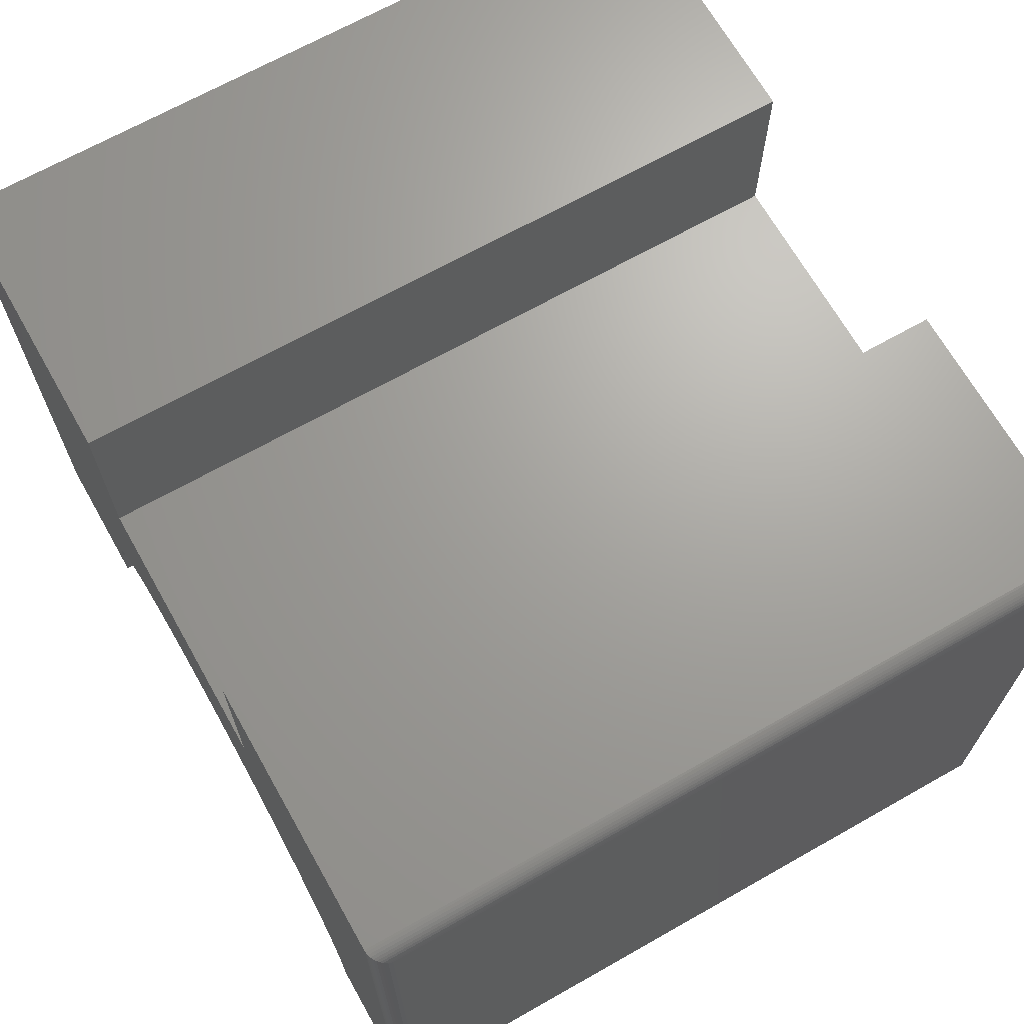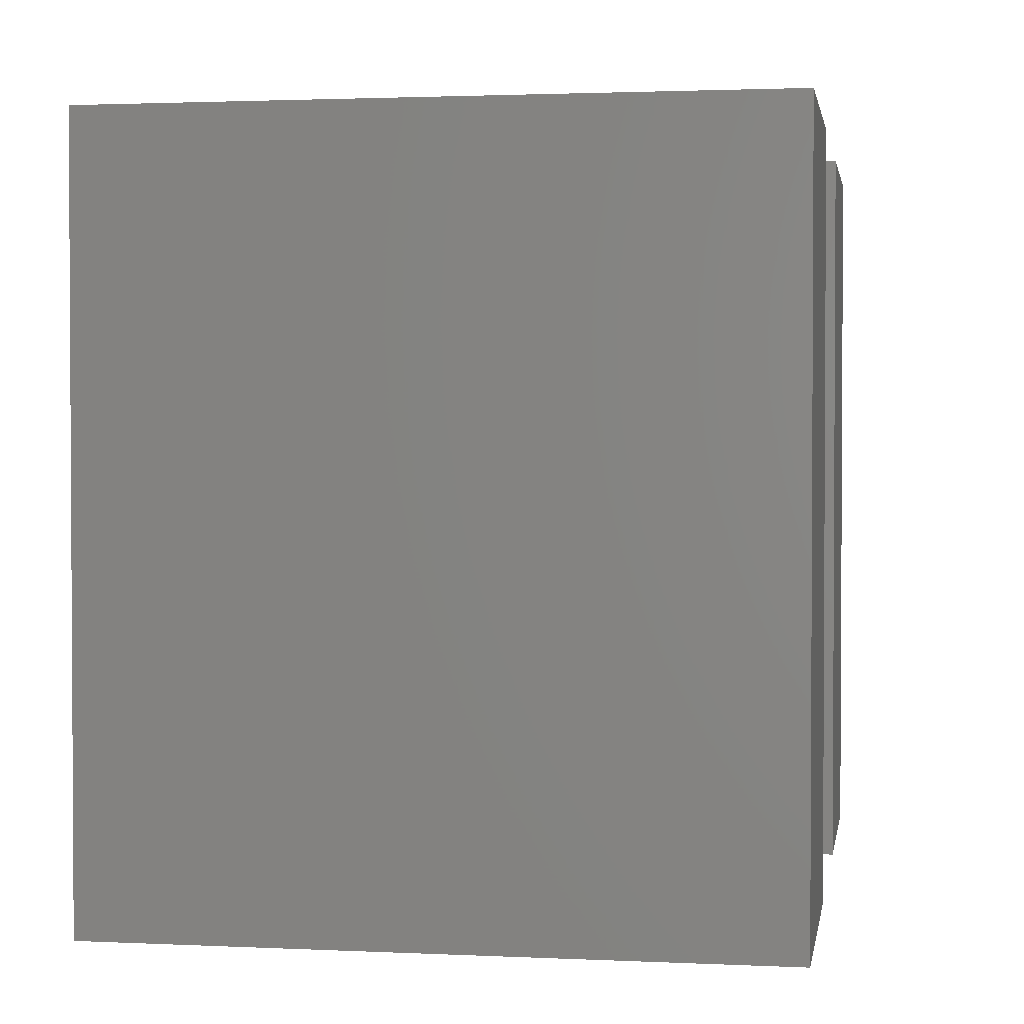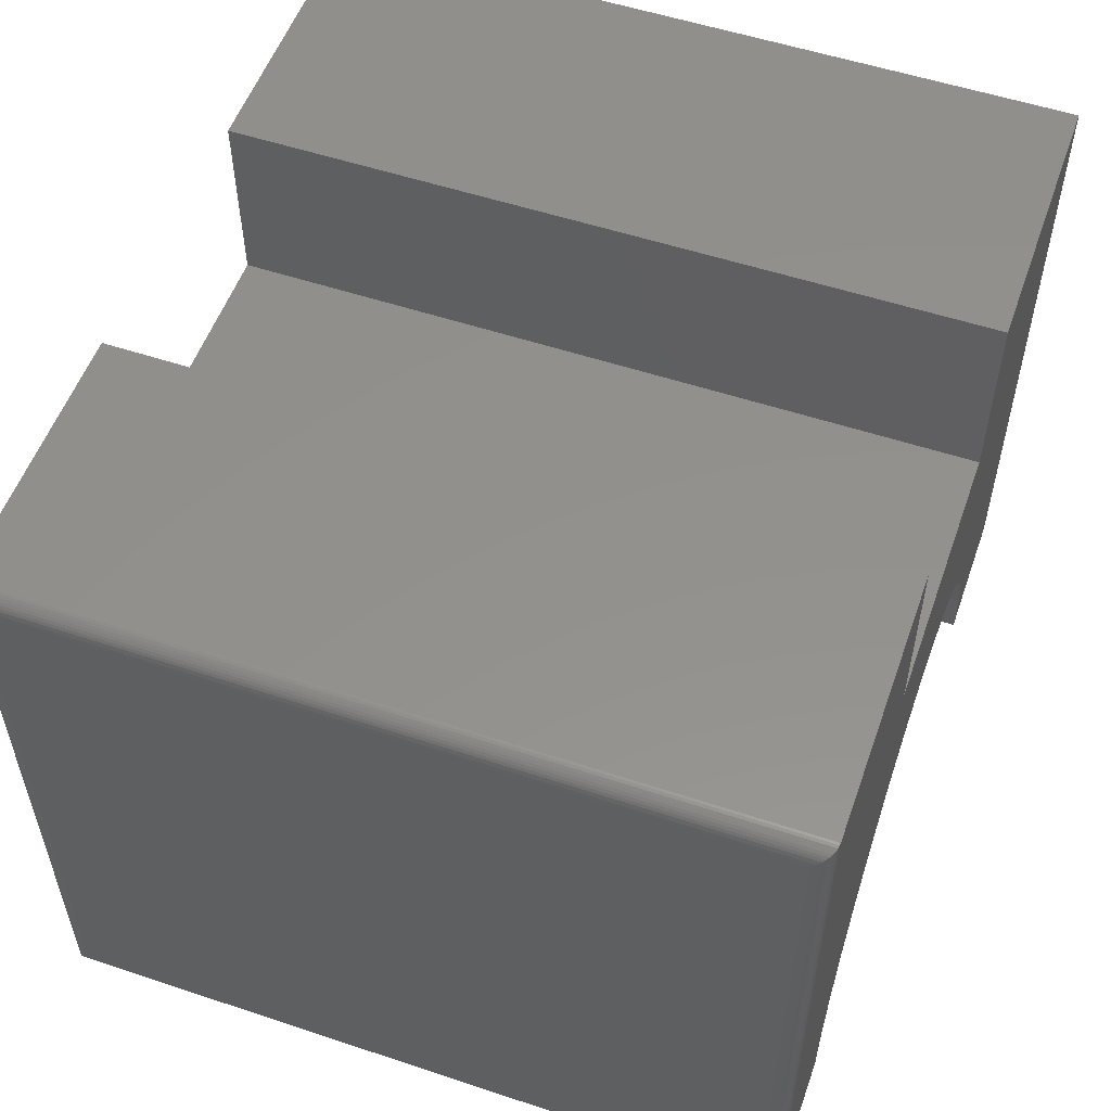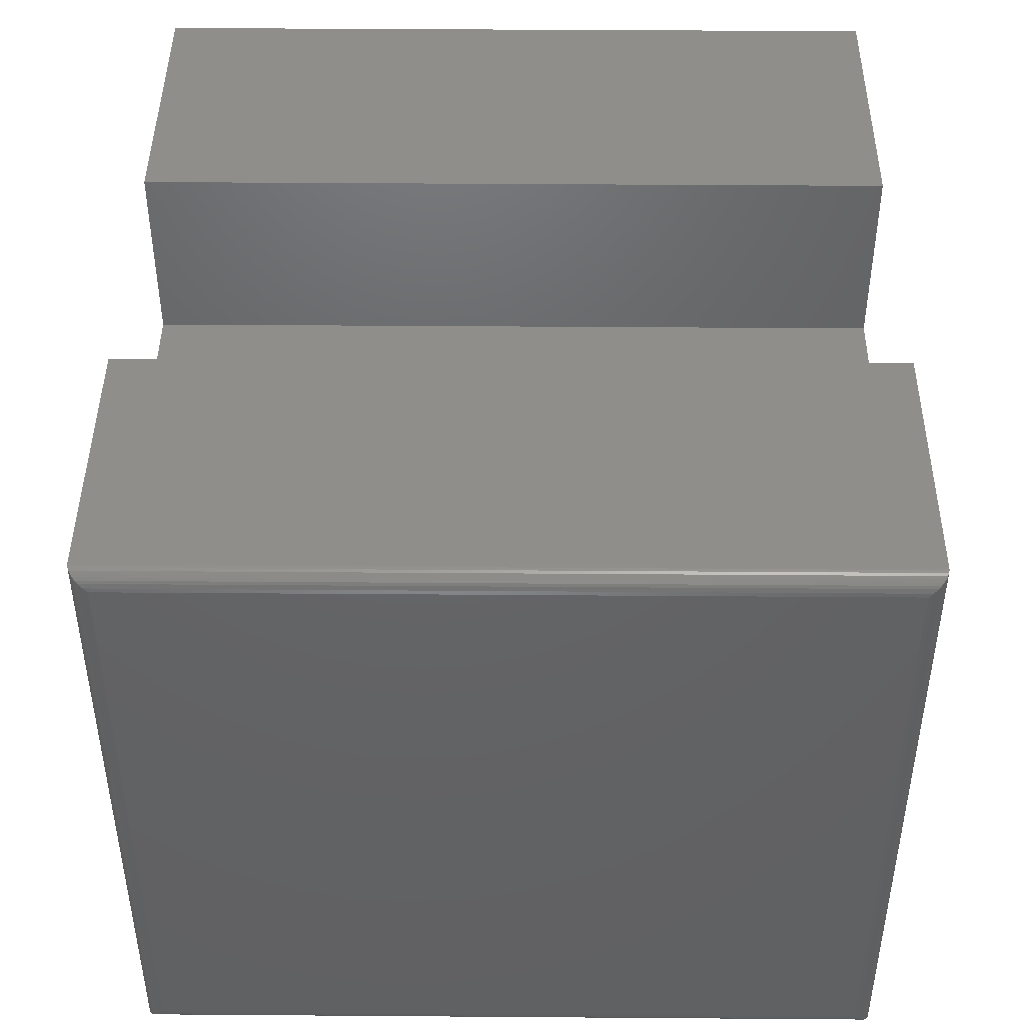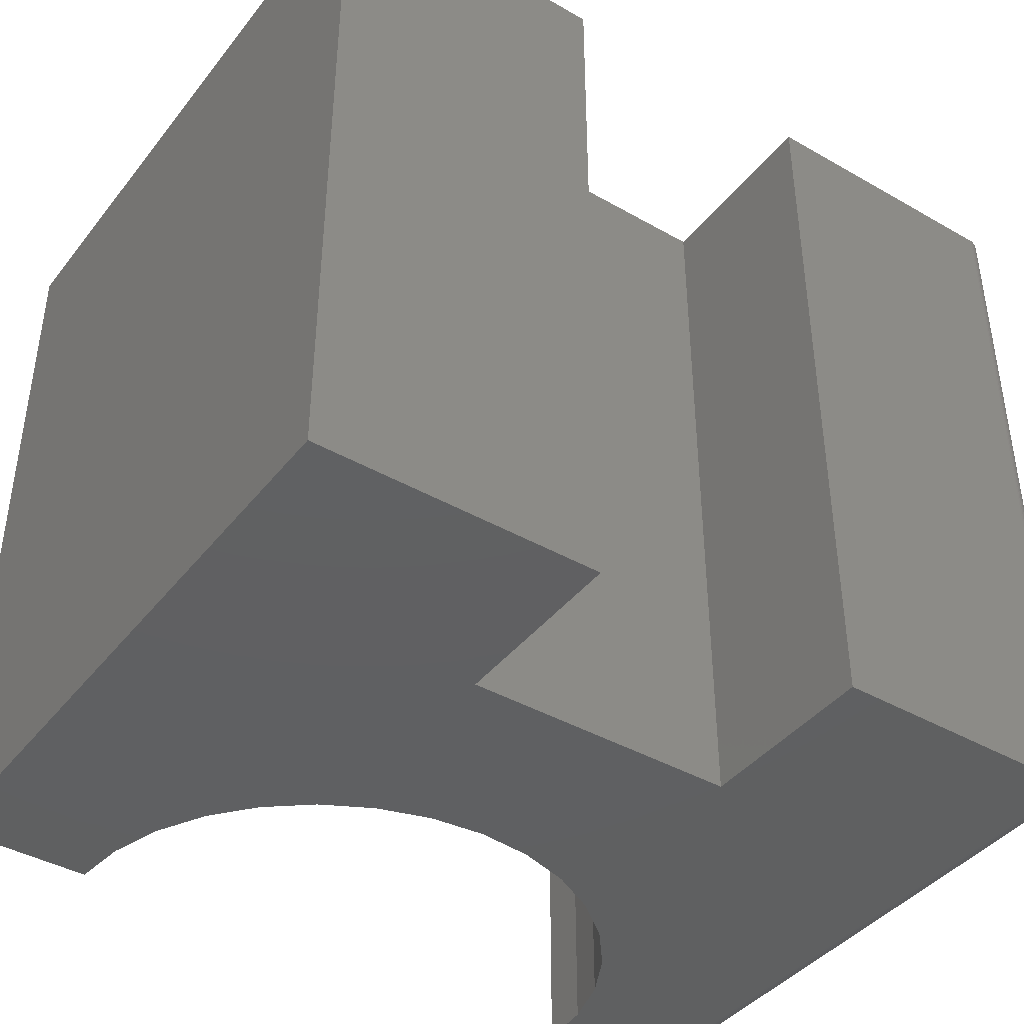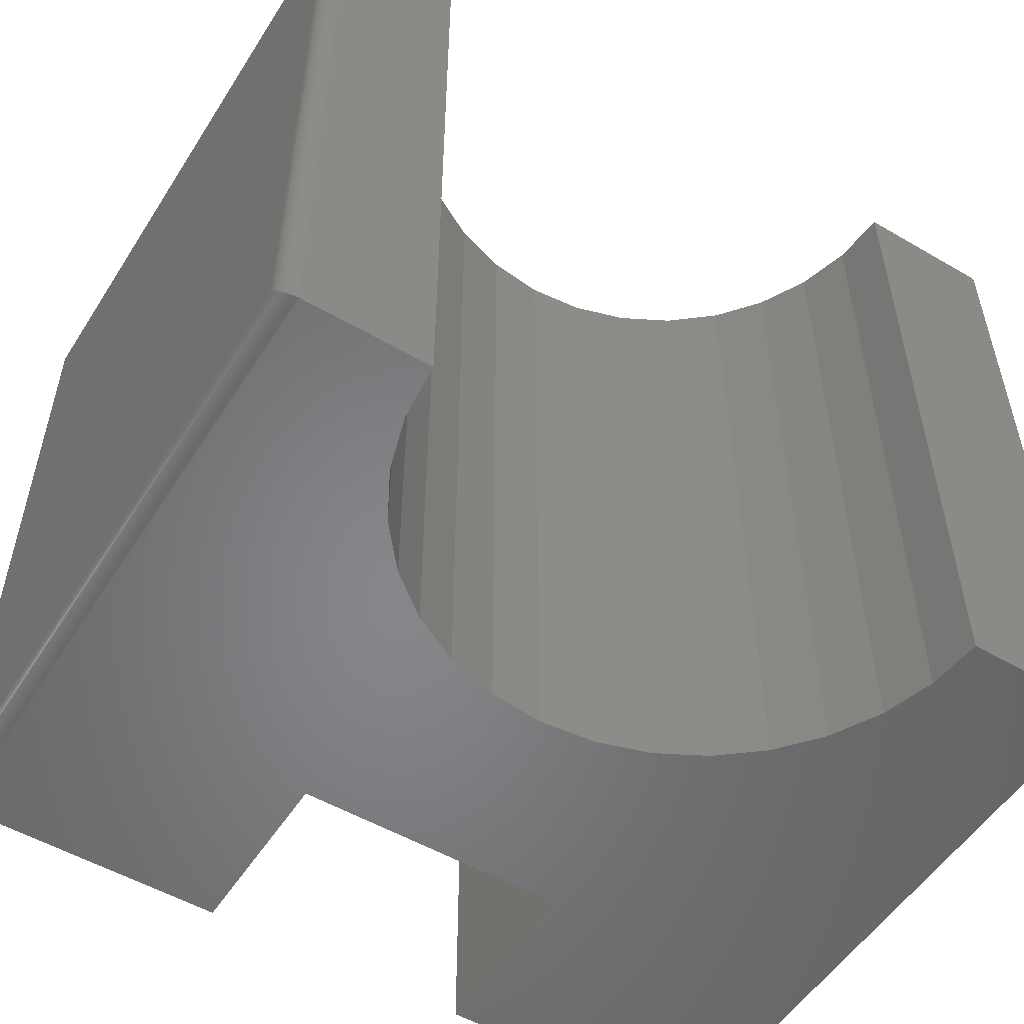
<metadata>
{"format":"stl","ext":"stl","renderer":"f3d","projection":"perspective","resolution":1024,"background":"white","views":[{"elev":68.0,"azim":60.5,"up":"+Z"},{"elev":1.9,"azim":-80.5,"up":"+Y"},{"elev":54.4,"azim":109.4,"up":"+Z"},{"elev":44.1,"azim":90.5,"up":"+Z"},{"elev":-41.3,"azim":-34.7,"up":"+Y"},{"elev":-53.2,"azim":148.1,"up":"+Y"}]}
</metadata>
<code>
# stl→obj: 86 verts, 168 faces
v 0 -0.6641 0
v 0.1263 -0.6641 -7.735e-18
v 0.1311 -0.6641 0.04852
v 0.1452 -0.6641 0.09517
v 0.1682 -0.6641 0.1382
v 0.2526 -0.6641 0.4184
v 0.2526 -0.6641 0.5842
v 3.577e-17 -0.6641 0.5842
v 0.1992 -0.6641 0.1758
v 0.2368 -0.6641 0.2068
v 0.2798 -0.6641 0.2298
v 0.3265 -0.6641 0.2439
v 0.4974 -0.6641 0.4184
v 0.375 -0.6641 0.2487
v 0.7344 -0.6641 0.5842
v 0.4974 -0.6641 0.5842
v 0.7344 -0.6641 -4.497e-17
v 0.5818 -0.6641 0.1382
v 0.6048 -0.6641 0.09517
v 0.6189 -0.6641 0.04852
v 0.6237 -0.6641 -3.819e-17
v 0.4235 -0.6641 0.2439
v 0.4702 -0.6641 0.2298
v 0.5132 -0.6641 0.2068
v 0.5508 -0.6641 0.1758
v 0 0 0
v 3.577e-17 0 0.5842
v 0.2526 0 0.5842
v 0.2526 0 0.4184
v 0.1682 0 0.1382
v 0.1452 0 0.09517
v 0.1311 0 0.04852
v 0.1263 0 -7.735e-18
v 0.4974 0 0.4184
v 0.3265 0 0.2439
v 0.2798 0 0.2298
v 0.2368 0 0.2068
v 0.1992 0 0.1758
v 0.4974 0 0.5842
v 0.7344 1.388e-17 0.5842
v 0.375 0 0.2487
v 0.7344 0 -4.497e-17
v 0.6237 0 -3.819e-17
v 0.6189 0 0.04852
v 0.6048 0 0.09517
v 0.5818 0 0.1382
v 0.5508 0 0.1758
v 0.5132 0 0.2068
v 0.4702 0 0.2298
v 0.4235 0 0.2439
v 0.75 -0.01562 0.01562
v 0.75 -0.01562 0.5686
v 0.75 -0.6484 0.01562
v 0.75 -0.6484 0.5686
v 0.7496 -0.01195 0.5723
v 0.7496 -0.6521 0.5723
v 0.7411 -0.001535 0.5827
v 0.7433 -0.6613 0.5814
v 0.7433 -0.002811 0.5814
v 0.7453 -0.6596 0.5798
v 0.7453 -0.004419 0.5798
v 0.7469 -0.6577 0.5779
v 0.7469 -0.006313 0.5779
v 0.7482 -0.6556 0.5758
v 0.7482 -0.008436 0.5758
v 0.7363 -0.0001198 0.5841
v 0.7363 -0.6639 0.5841
v 0.7388 -0.0006303 0.5836
v 0.7388 -0.6634 0.5836
v 0.7411 -0.6625 0.5827
v 0.7496 -0.01195 0.01195
v 0.7411 -0.001535 0.001535
v 0.7433 -0.002811 0.002811
v 0.7453 -0.004419 0.004419
v 0.7469 -0.006313 0.006313
v 0.7482 -0.008436 0.008436
v 0.7363 -0.0001198 0.0001198
v 0.7388 -0.0006303 0.0006303
v 0.7496 -0.6521 0.01195
v 0.7482 -0.6556 0.008436
v 0.7469 -0.6577 0.006313
v 0.7453 -0.6596 0.004419
v 0.7433 -0.6613 0.002811
v 0.7411 -0.6625 0.001535
v 0.7363 -0.6639 0.0001198
v 0.7388 -0.6634 0.0006303
f 1 2 3
f 1 3 4
f 1 4 5
f 1 5 6
f 1 6 7
f 1 7 8
f 6 5 9
f 6 9 10
f 6 10 11
f 6 11 12
f 6 12 13
f 13 12 14
f 13 14 15
f 13 15 16
f 17 18 19
f 17 19 20
f 17 20 21
f 15 14 22
f 15 22 23
f 15 23 24
f 15 24 25
f 15 25 18
f 15 18 17
f 26 27 28
f 26 28 29
f 26 29 30
f 26 30 31
f 26 31 32
f 26 32 33
f 29 34 35
f 29 35 36
f 29 36 37
f 29 37 38
f 29 38 30
f 34 39 40
f 34 40 41
f 34 41 35
f 42 43 44
f 42 44 45
f 42 45 46
f 40 42 46
f 40 46 47
f 40 47 48
f 40 48 49
f 40 49 50
f 40 50 41
f 15 40 16
f 16 40 39
f 51 52 53
f 53 52 54
f 21 43 17
f 17 43 42
f 54 55 56
f 54 52 55
f 57 58 59
f 59 58 60
f 59 60 61
f 61 60 62
f 61 62 63
f 63 62 64
f 63 64 65
f 65 64 56
f 65 56 55
f 40 15 66
f 66 15 67
f 66 67 68
f 68 67 69
f 68 69 57
f 57 69 70
f 57 70 58
f 52 71 55
f 52 51 71
f 72 59 73
f 73 59 61
f 73 61 74
f 74 61 63
f 74 63 75
f 75 63 65
f 75 65 76
f 76 65 55
f 76 55 71
f 42 40 77
f 77 40 66
f 77 66 78
f 78 66 68
f 78 68 72
f 72 68 57
f 72 57 59
f 51 79 71
f 51 53 79
f 71 79 80
f 71 80 76
f 76 80 81
f 76 81 75
f 75 81 82
f 75 82 74
f 74 82 83
f 74 83 73
f 73 83 84
f 17 42 85
f 85 42 77
f 85 77 86
f 86 77 78
f 86 78 84
f 84 78 72
f 84 72 73
f 53 56 79
f 53 54 56
f 79 56 64
f 79 64 80
f 80 64 62
f 80 62 81
f 81 62 60
f 81 60 82
f 82 60 58
f 82 58 83
f 83 58 70
f 15 17 67
f 67 17 85
f 67 85 69
f 69 85 86
f 69 86 70
f 70 86 84
f 70 84 83
f 27 26 8
f 8 26 1
f 7 28 8
f 8 28 27
f 29 28 6
f 6 28 7
f 34 29 13
f 13 29 6
f 39 34 16
f 16 34 13
f 41 12 35
f 35 12 11
f 35 11 36
f 36 11 10
f 36 10 37
f 37 10 9
f 37 9 38
f 38 9 5
f 38 5 30
f 30 5 4
f 30 4 31
f 31 4 3
f 31 3 32
f 32 3 2
f 32 2 33
f 12 41 14
f 14 41 50
f 14 50 22
f 22 50 49
f 22 49 23
f 23 49 48
f 23 48 24
f 24 48 47
f 24 47 25
f 25 47 46
f 25 46 18
f 18 46 45
f 18 45 19
f 19 45 44
f 19 44 20
f 20 44 43
f 20 43 21
f 1 26 2
f 2 26 33

</code>
